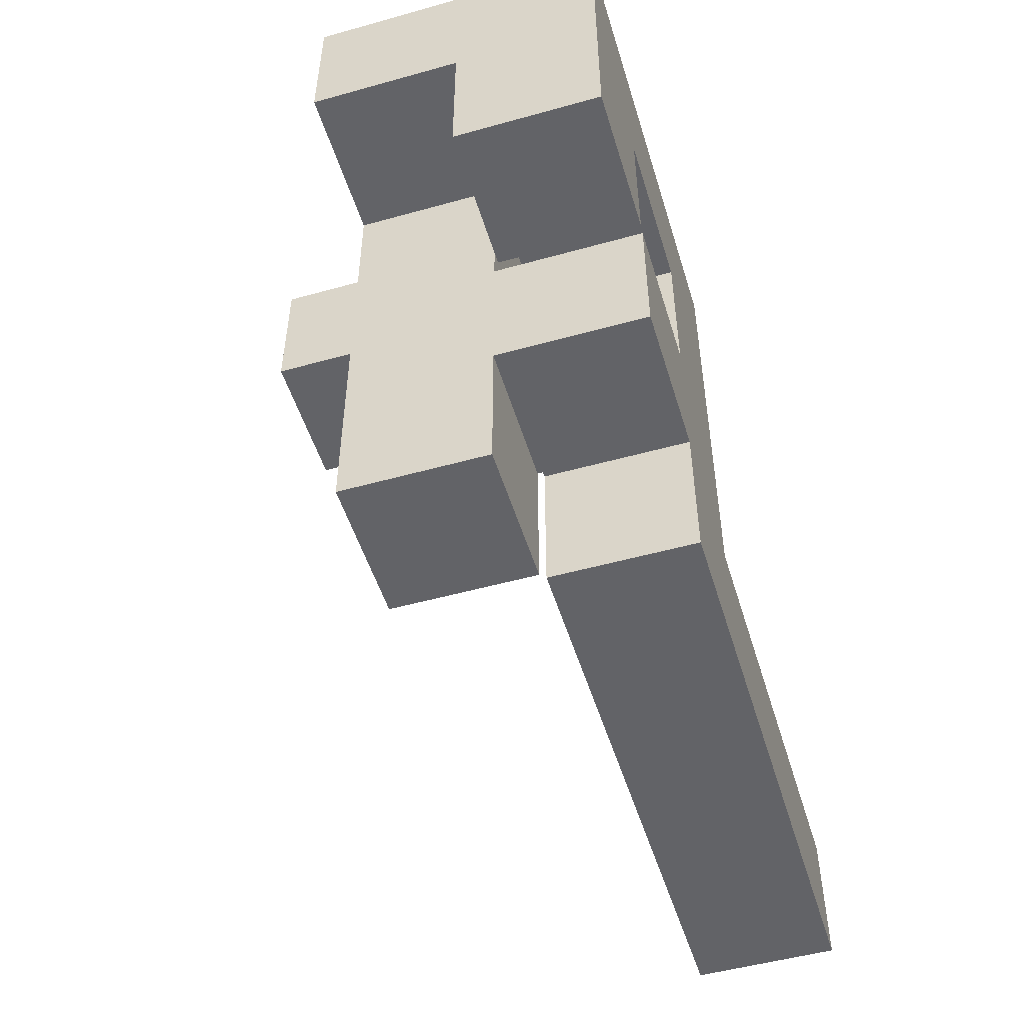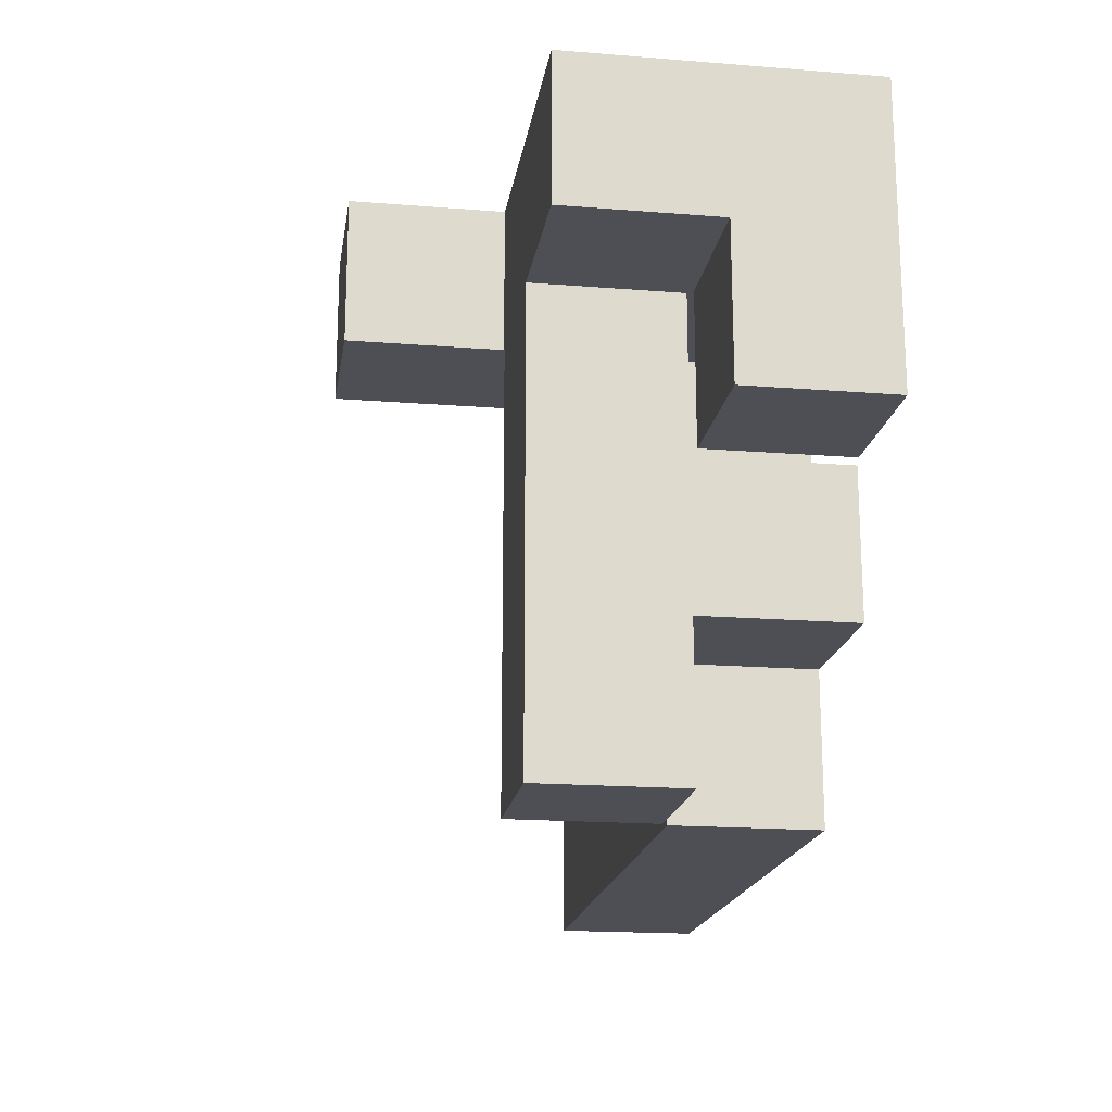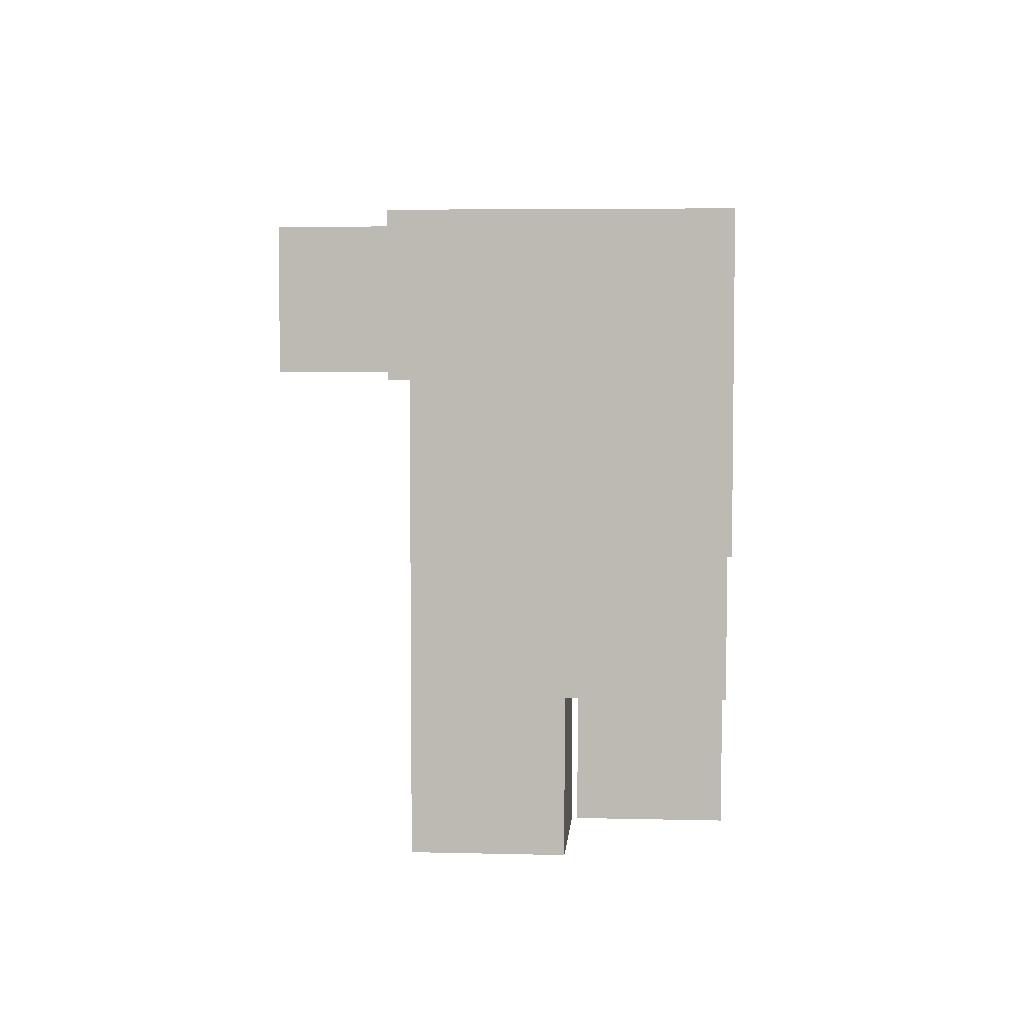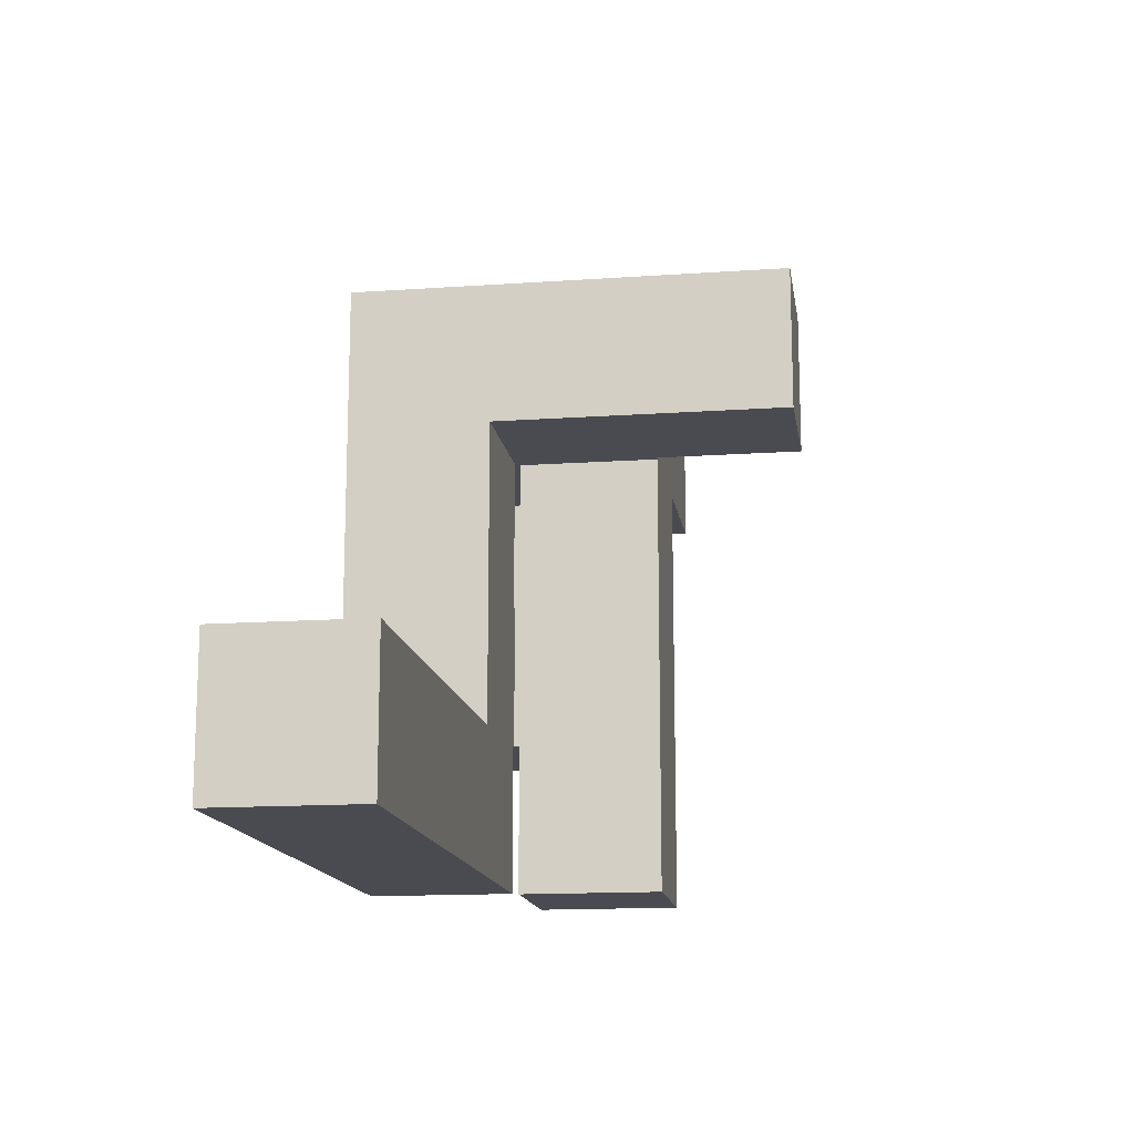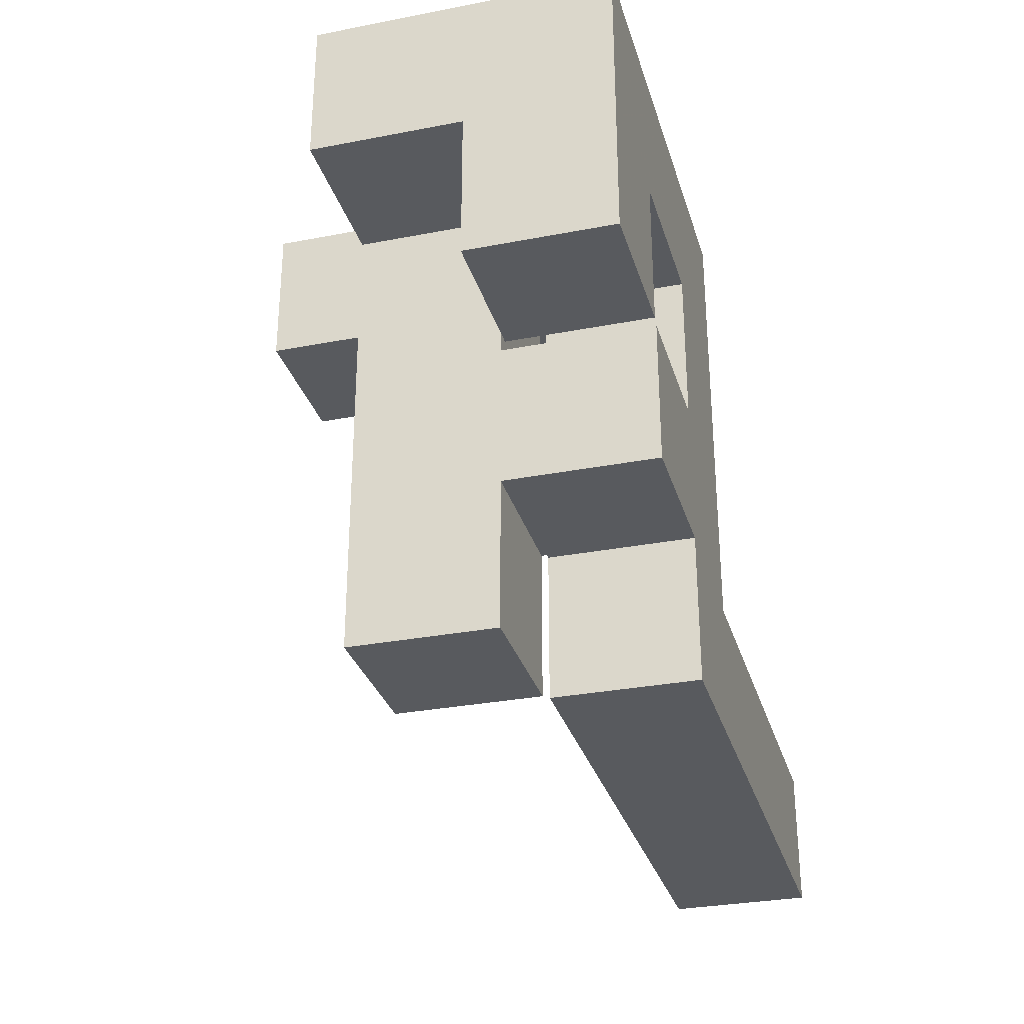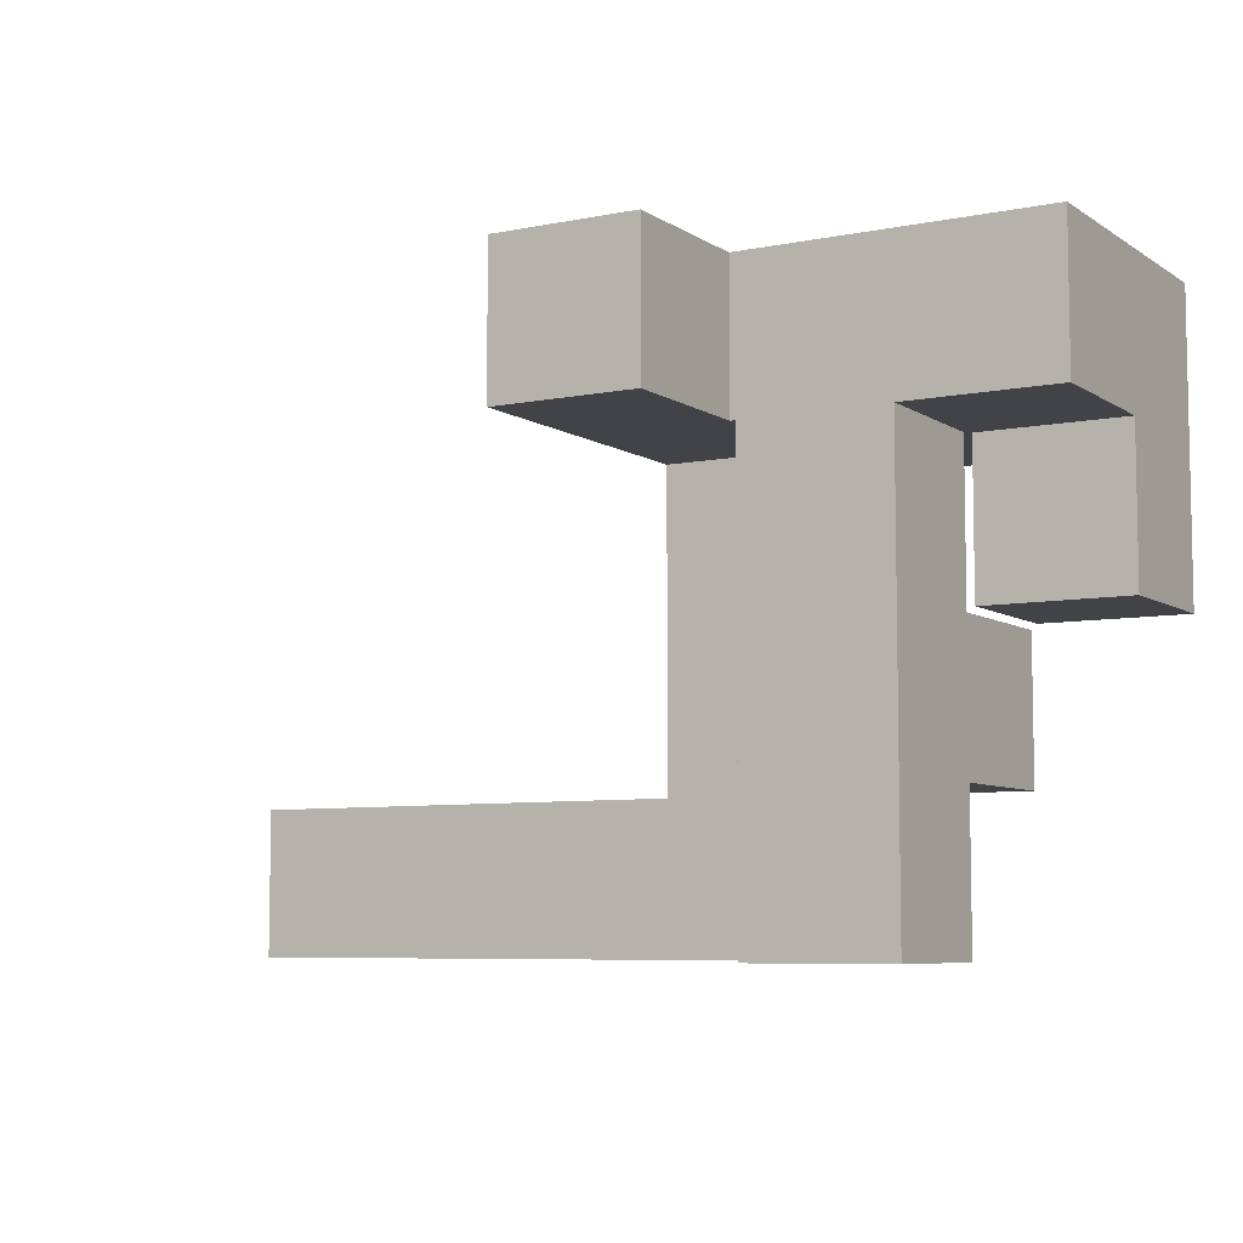
<metadata>
{"format":"obj","ext":"obj","renderer":"f3d","projection":"perspective","resolution":1024,"background":"white","views":[{"elev":-51.0,"azim":-73.1,"up":"+Y"},{"elev":-18.4,"azim":-98.7,"up":"+Y"},{"elev":5.1,"azim":-85.6,"up":"+Y"},{"elev":-14.6,"azim":98.6,"up":"+Y"},{"elev":-30.5,"azim":-74.4,"up":"+Y"},{"elev":-6.9,"azim":-149.7,"up":"+Y"}]}
</metadata>
<code>
v 0.1357 0.06907 -0.1976
v 0.1357 0.06907 -0.06907
v 0.1357 0.1976 -0.06907
v 0.1357 0.1976 -0.1976
v 0.1357 0.06907 -0.06667
v 0.1357 0.1976 -0.06667
v 0.2643 0.06907 -0.1976
v 0.2643 0.1976 -0.1976
v 0.2643 0.1976 -0.06907
v 0.2643 0.06907 -0.06907
v 0.2643 0.1976 -0.06667
v 0.2643 0.06907 -0.06667
v 0.0024 -0.3309 -0.06427
v 0.0024 -0.3309 0.06427
v 0.0024 -0.2024 0.06427
v 0.0024 -0.2024 -0.06427
v 0.0024 -0.2 0.06427
v 0.0024 -0.2 -0.06427
v 0.1309 -0.3309 -0.06427
v 0.1309 -0.2024 -0.06427
v 0.1309 -0.2024 0.06427
v 0.1309 -0.3309 0.06427
v 0.1309 -0.2 -0.06427
v 0.1309 -0.2 0.06427
v 0.0024 -0.1976 0.06427
v 0.0024 -0.1976 -0.06427
v 0.0024 -0.06907 0.06427
v 0.0024 -0.06907 -0.06427
v 0.0024 -0.06667 0.06427
v 0.0024 -0.06667 -0.06427
v 0.0024 -0.1976 0.06667
v 0.0024 -0.06907 0.06667
v 0.1309 -0.1976 -0.06427
v 0.1309 -0.1976 0.06427
v 0.1309 -0.06907 -0.06427
v 0.1309 -0.06907 0.06427
v 0.1309 -0.06667 -0.06427
v 0.1309 -0.06667 0.06427
v 0.1309 -0.06907 0.06667
v 0.1309 -0.1976 0.06667
v 0.0024 -0.06427 0.06427
v 0.0024 -0.06427 -0.06427
v 0.0024 0.06427 0.06427
v 0.0024 0.06427 -0.06427
v 0.0024 0.06667 0.06427
v 0.0024 0.06667 -0.06427
v 0.1309 -0.06427 -0.06427
v 0.1309 -0.06427 0.06427
v 0.1309 0.06427 -0.06427
v 0.1309 0.06427 0.06427
v 0.1309 0.06667 -0.06427
v 0.1309 0.06667 0.06427
v -0.1309 0.06907 -0.06427
v -0.1309 0.06907 0.06427
v -0.1309 0.1976 0.06427
v -0.1309 0.1976 -0.06427
v -0.1309 0.06907 0.06667
v -0.1309 0.1976 0.06667
v -0.0024 0.06907 -0.06427
v -0.0024 0.06907 0.06427
v -0.0024 0.06907 0.06667
v 0 0.06907 -0.06427
v 0 0.06907 0.06427
v 0 0.06907 0.06667
v -0.0024 0.1976 0.06427
v -0.0024 0.1976 -0.06427
v -0.0024 0.1976 0.06667
v 0 0.1976 0.06427
v 0 0.1976 -0.06427
v 0 0.1976 0.06667
v 0.0024 0.06907 0.06427
v 0.0024 0.06907 -0.06427
v 0.1309 0.06907 -0.06427
v 0.1309 0.06907 0.06427
v 0.0024 0.06907 0.06667
v 0.1309 0.06907 0.06667
v 0.1333 0.06907 -0.06427
v 0.1333 0.06907 0.06427
v 0.1333 0.06907 0.06667
v 0.0024 0.1976 0.06427
v 0.0024 0.1976 -0.06427
v 0.0024 0.1976 0.06667
v 0.1309 0.1976 0.06427
v 0.1309 0.1976 -0.06427
v 0.1309 0.1976 0.06667
v 0.1333 0.1976 0.06427
v 0.1333 0.1976 -0.06427
v 0.1333 0.1976 0.06667
v 0.1357 0.06907 -0.06427
v 0.1357 0.1976 -0.06427
v 0.2643 0.1976 -0.06427
v 0.2643 0.06907 -0.06427
v 0.2643 0.1976 0.06427
v 0.2643 0.06907 0.06427
v 0.2643 0.1976 0.06667
v 0.2643 0.06907 0.06667
v 0.1357 0.06907 0.06427
v 0.1357 0.06907 0.06667
v 0.1357 0.1976 0.06427
v 0.1357 0.1976 0.06667
v 0.1357 -0.3309 0.06907
v 0.1357 -0.3309 0.1976
v 0.1357 -0.2024 0.1976
v 0.1357 -0.2024 0.06907
v 0.1357 -0.2 0.1976
v 0.1357 -0.2 0.06907
v 0.2643 -0.2024 0.06907
v 0.2643 -0.2 0.06907
v 0.2643 -0.2 0.1976
v 0.2643 -0.2024 0.1976
v 0.2643 -0.3309 0.06907
v 0.2643 -0.3309 0.1976
v 0.2667 -0.3309 0.06907
v 0.2667 -0.3309 0.1976
v 0.2667 -0.2024 0.1976
v 0.2667 -0.2024 0.06907
v 0.2691 -0.3309 0.06907
v 0.2691 -0.3309 0.1976
v 0.3976 -0.3309 0.06907
v 0.3976 -0.3309 0.1976
v 0.4 -0.3309 0.06907
v 0.4 -0.3309 0.1976
v 0.2691 -0.2024 0.1976
v 0.2691 -0.2024 0.06907
v 0.3976 -0.2024 0.1976
v 0.3976 -0.2024 0.06907
v 0.4 -0.2024 0.1976
v 0.4 -0.2024 0.06907
v 0.4024 -0.3309 0.06907
v 0.4024 -0.3309 0.1976
v 0.5309 -0.3309 0.06907
v 0.5309 -0.3309 0.1976
v 0.5333 -0.3309 0.06907
v 0.5333 -0.3309 0.1976
v 0.4024 -0.2024 0.1976
v 0.4024 -0.2024 0.06907
v 0.5309 -0.2024 0.1976
v 0.5309 -0.2024 0.06907
v 0.5333 -0.2024 0.1976
v 0.5333 -0.2024 0.06907
v 0.6643 -0.3309 0.06907
v 0.6643 -0.2024 0.06907
v 0.6643 -0.2024 0.1976
v 0.6643 -0.3309 0.1976
v 0.5357 -0.3309 0.06907
v 0.5357 -0.3309 0.1976
v 0.5357 -0.2024 0.1976
v 0.5357 -0.2024 0.06907
v 0.0024 -0.1976 0.06907
v 0.0024 -0.06907 0.06907
v 0.0024 -0.1976 0.1976
v 0.0024 -0.06907 0.1976
v 0.1309 -0.06907 0.06907
v 0.1309 -0.1976 0.06907
v 0.1309 -0.1976 0.1976
v 0.1333 -0.1976 0.06907
v 0.1333 -0.1976 0.1976
v 0.1309 -0.06907 0.1976
v 0.1333 -0.06907 0.1976
v 0.1333 -0.06907 0.06907
v 0.1357 -0.1976 0.1976
v 0.1357 -0.1976 0.06907
v 0.1357 -0.06907 0.06907
v 0.1357 -0.06907 0.1976
v 0.1357 -0.06667 0.1976
v 0.1357 -0.06667 0.06907
v 0.2643 -0.1976 0.06907
v 0.2643 -0.1976 0.1976
v 0.2643 -0.06907 0.06907
v 0.2643 -0.06907 0.1976
v 0.2643 -0.06667 0.06907
v 0.2643 -0.06667 0.1976
v -0.1309 -0.06427 0.06907
v -0.1309 -0.06427 0.1976
v -0.1309 0.06427 0.1976
v -0.1309 0.06427 0.06907
v -0.1309 0.06667 0.1976
v -0.1309 0.06667 0.06907
v -0.0024 -0.06427 0.06907
v -0.0024 0.06427 0.06907
v -0.0024 0.06427 0.1976
v -0.0024 -0.06427 0.1976
v -0.0024 0.06667 0.06907
v -0.0024 0.06667 0.1976
v 0.1357 -0.06427 0.1976
v 0.1357 -0.06427 0.06907
v 0.1357 0.06427 0.1976
v 0.1357 0.06427 0.06907
v 0.1357 0.06667 0.1976
v 0.1357 0.06667 0.06907
v 0.2643 -0.06427 0.06907
v 0.2643 -0.06427 0.1976
v 0.2643 0.06427 0.06907
v 0.2643 0.06427 0.1976
v 0.2643 0.06667 0.06907
v 0.2643 0.06667 0.1976
v -0.1309 0.06907 0.06907
v -0.1309 0.1976 0.06907
v -0.1309 0.06907 0.1976
v -0.1309 0.1976 0.1976
v -0.0024 0.06907 0.06907
v -0.0024 0.06907 0.1976
v 0 0.06907 0.06907
v 0 0.06907 0.1976
v -0.0024 0.1976 0.06907
v -0.0024 0.1976 0.1976
v 0 0.1976 0.06907
v 0 0.1976 0.1976
v 0.0024 0.06907 0.06907
v 0.0024 0.06907 0.1976
v 0.1309 0.06907 0.06907
v 0.1309 0.06907 0.1976
v 0.1333 0.06907 0.06907
v 0.1333 0.06907 0.1976
v 0.0024 0.1976 0.06907
v 0.0024 0.1976 0.1976
v 0.1309 0.1976 0.06907
v 0.1309 0.1976 0.1976
v 0.1333 0.1976 0.06907
v 0.1333 0.1976 0.1976
v 0.1357 0.06907 0.1976
v 0.1357 0.06907 0.06907
v 0.2643 0.1976 0.06907
v 0.2643 0.06907 0.06907
v 0.2643 0.06907 0.1976
v 0.2643 0.1976 0.1976
v 0.1357 0.1976 0.06907
v 0.1357 0.1976 0.1976
f 1 2 3 4
f 2 5 6 3
f 7 8 9 10
f 10 9 11 12
f 1 7 10 2
f 2 10 12 5
f 4 3 9 8
f 3 6 11 9
f 1 4 8 7
f 13 14 15 16
f 16 15 17 18
f 19 20 21 22
f 20 23 24 21
f 13 19 22 14
f 13 16 20 19
f 16 18 23 20
f 14 22 21 15
f 15 21 24 17
f 18 17 25 26
f 26 25 27 28
f 28 27 29 30
f 25 31 32 27
f 23 33 34 24
f 33 35 36 34
f 35 37 38 36
f 34 36 39 40
f 25 34 40 31
f 27 32 39 36
f 18 26 33 23
f 26 28 35 33
f 28 30 37 35
f 17 24 34 25
f 27 36 38 29
f 30 29 41 42
f 42 41 43 44
f 44 43 45 46
f 37 47 48 38
f 47 49 50 48
f 49 51 52 50
f 30 42 47 37
f 42 44 49 47
f 44 46 51 49
f 29 38 48 41
f 41 48 50 43
f 43 50 52 45
f 53 54 55 56
f 54 57 58 55
f 53 59 60 54
f 54 60 61 57
f 59 62 63 60
f 60 63 64 61
f 56 55 65 66
f 55 58 67 65
f 66 65 68 69
f 65 67 70 68
f 53 56 66 59
f 59 66 69 62
f 46 45 71 72
f 51 73 74 52
f 62 72 71 63
f 63 71 75 64
f 71 74 76 75
f 73 77 78 74
f 74 78 79 76
f 69 68 80 81
f 68 70 82 80
f 81 80 83 84
f 80 82 85 83
f 84 83 86 87
f 83 85 88 86
f 46 72 73 51
f 62 69 81 72
f 72 81 84 73
f 73 84 87 77
f 45 52 74 71
f 5 89 90 6
f 12 11 91 92
f 92 91 93 94
f 94 93 95 96
f 77 89 97 78
f 78 97 98 79
f 5 12 92 89
f 89 92 94 97
f 97 94 96 98
f 87 86 99 90
f 86 88 100 99
f 6 90 91 11
f 90 99 93 91
f 99 100 95 93
f 77 87 90 89
f 101 102 103 104
f 104 103 105 106
f 107 108 109 110
f 101 111 112 102
f 111 113 114 112
f 107 110 115 116
f 101 104 107 111
f 111 107 116 113
f 104 106 108 107
f 102 112 110 103
f 112 114 115 110
f 103 110 109 105
f 113 117 118 114
f 117 119 120 118
f 119 121 122 120
f 116 115 123 124
f 124 123 125 126
f 126 125 127 128
f 113 116 124 117
f 117 124 126 119
f 119 126 128 121
f 114 118 123 115
f 118 120 125 123
f 120 122 127 125
f 121 129 130 122
f 129 131 132 130
f 131 133 134 132
f 128 127 135 136
f 136 135 137 138
f 138 137 139 140
f 121 128 136 129
f 129 136 138 131
f 131 138 140 133
f 122 130 135 127
f 130 132 137 135
f 132 134 139 137
f 141 142 143 144
f 133 145 146 134
f 145 141 144 146
f 140 139 147 148
f 148 147 143 142
f 133 140 148 145
f 145 148 142 141
f 134 146 147 139
f 146 144 143 147
f 31 149 150 32
f 149 151 152 150
f 40 39 153 154
f 31 40 154 149
f 149 154 155 151
f 154 156 157 155
f 32 150 153 39
f 150 152 158 153
f 153 158 159 160
f 154 153 160 156
f 151 155 158 152
f 155 157 159 158
f 106 105 161 162
f 163 164 165 166
f 108 167 168 109
f 167 169 170 168
f 169 171 172 170
f 156 162 161 157
f 160 159 164 163
f 106 162 167 108
f 156 160 163 162
f 162 163 169 167
f 163 166 171 169
f 105 109 168 161
f 157 161 164 159
f 161 168 170 164
f 164 170 172 165
f 173 174 175 176
f 176 175 177 178
f 179 180 181 182
f 180 183 184 181
f 173 179 182 174
f 173 176 180 179
f 176 178 183 180
f 174 182 181 175
f 175 181 184 177
f 166 165 185 186
f 186 185 187 188
f 188 187 189 190
f 171 191 192 172
f 191 193 194 192
f 193 195 196 194
f 166 186 191 171
f 186 188 193 191
f 188 190 195 193
f 165 172 192 185
f 185 192 194 187
f 187 194 196 189
f 57 197 198 58
f 178 177 199 197
f 197 199 200 198
f 183 201 202 184
f 57 61 201 197
f 61 64 203 201
f 201 203 204 202
f 58 198 205 67
f 198 200 206 205
f 67 205 207 70
f 205 206 208 207
f 178 197 201 183
f 177 184 202 199
f 199 202 206 200
f 202 204 208 206
f 64 75 209 203
f 203 209 210 204
f 75 76 211 209
f 209 211 212 210
f 76 79 213 211
f 211 213 214 212
f 70 207 215 82
f 207 208 216 215
f 82 215 217 85
f 215 216 218 217
f 85 217 219 88
f 217 218 220 219
f 204 210 216 208
f 210 212 218 216
f 212 214 220 218
f 190 189 221 222
f 96 95 223 224
f 195 224 225 196
f 224 223 226 225
f 79 98 222 213
f 213 222 221 214
f 98 96 224 222
f 88 219 227 100
f 219 220 228 227
f 100 227 223 95
f 227 228 226 223
f 190 222 224 195
f 189 196 225 221
f 214 221 228 220
f 221 225 226 228

</code>
